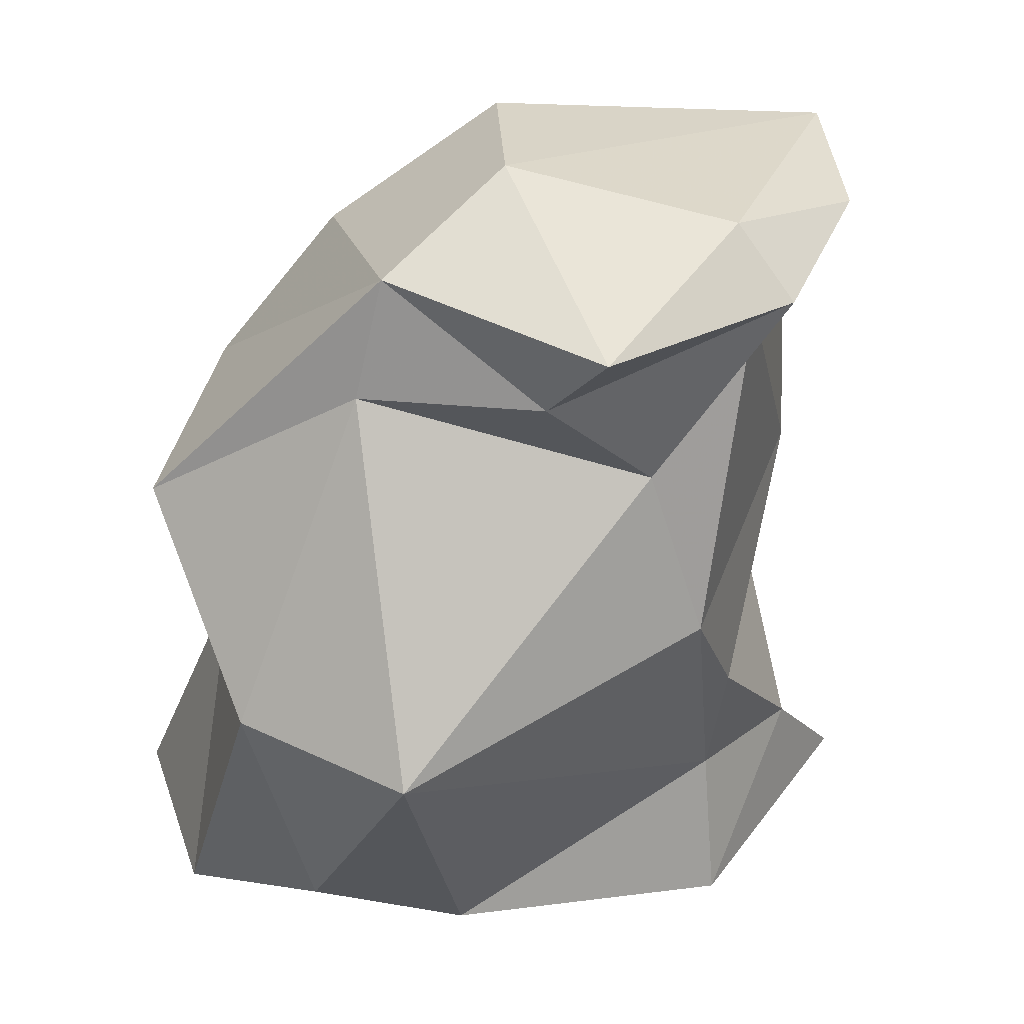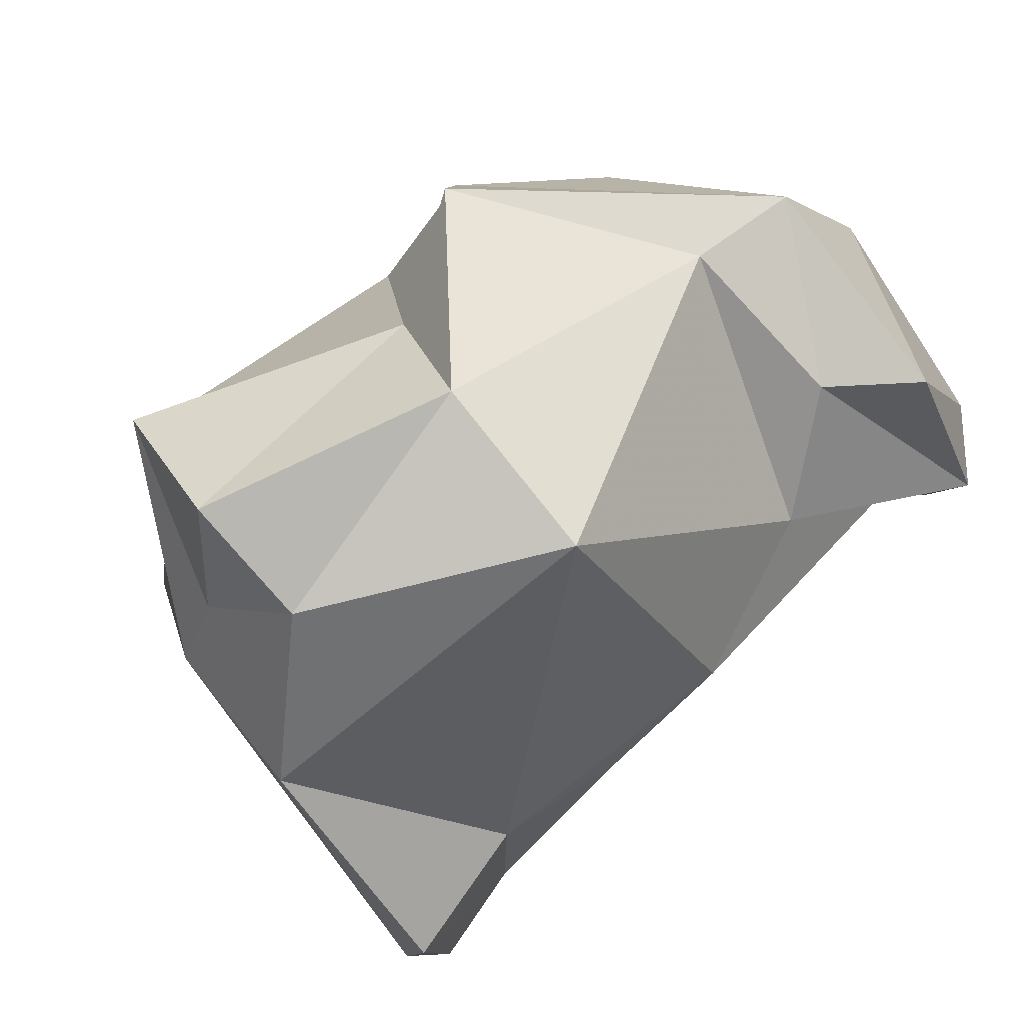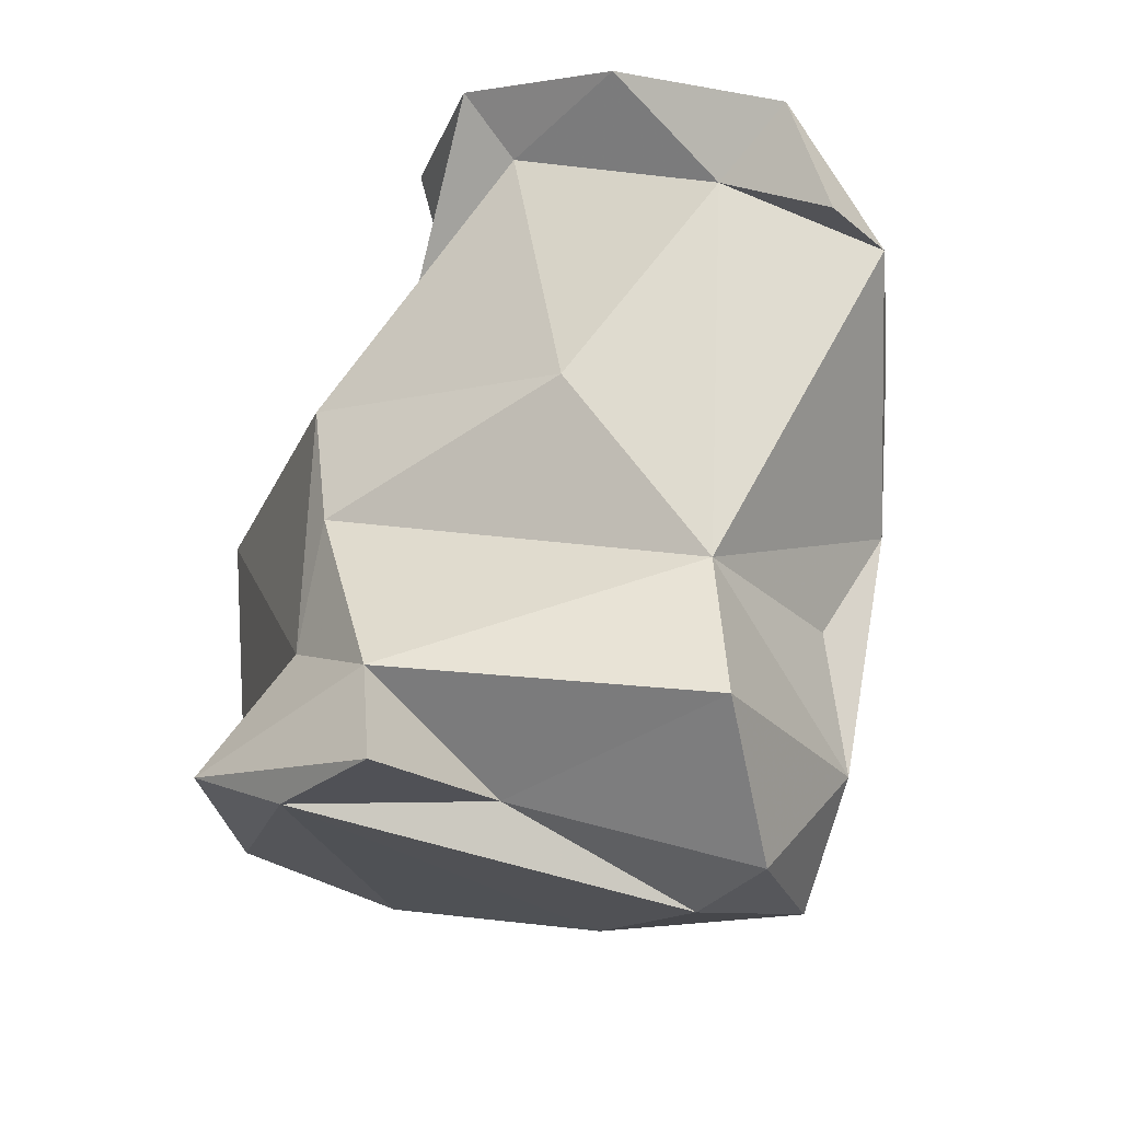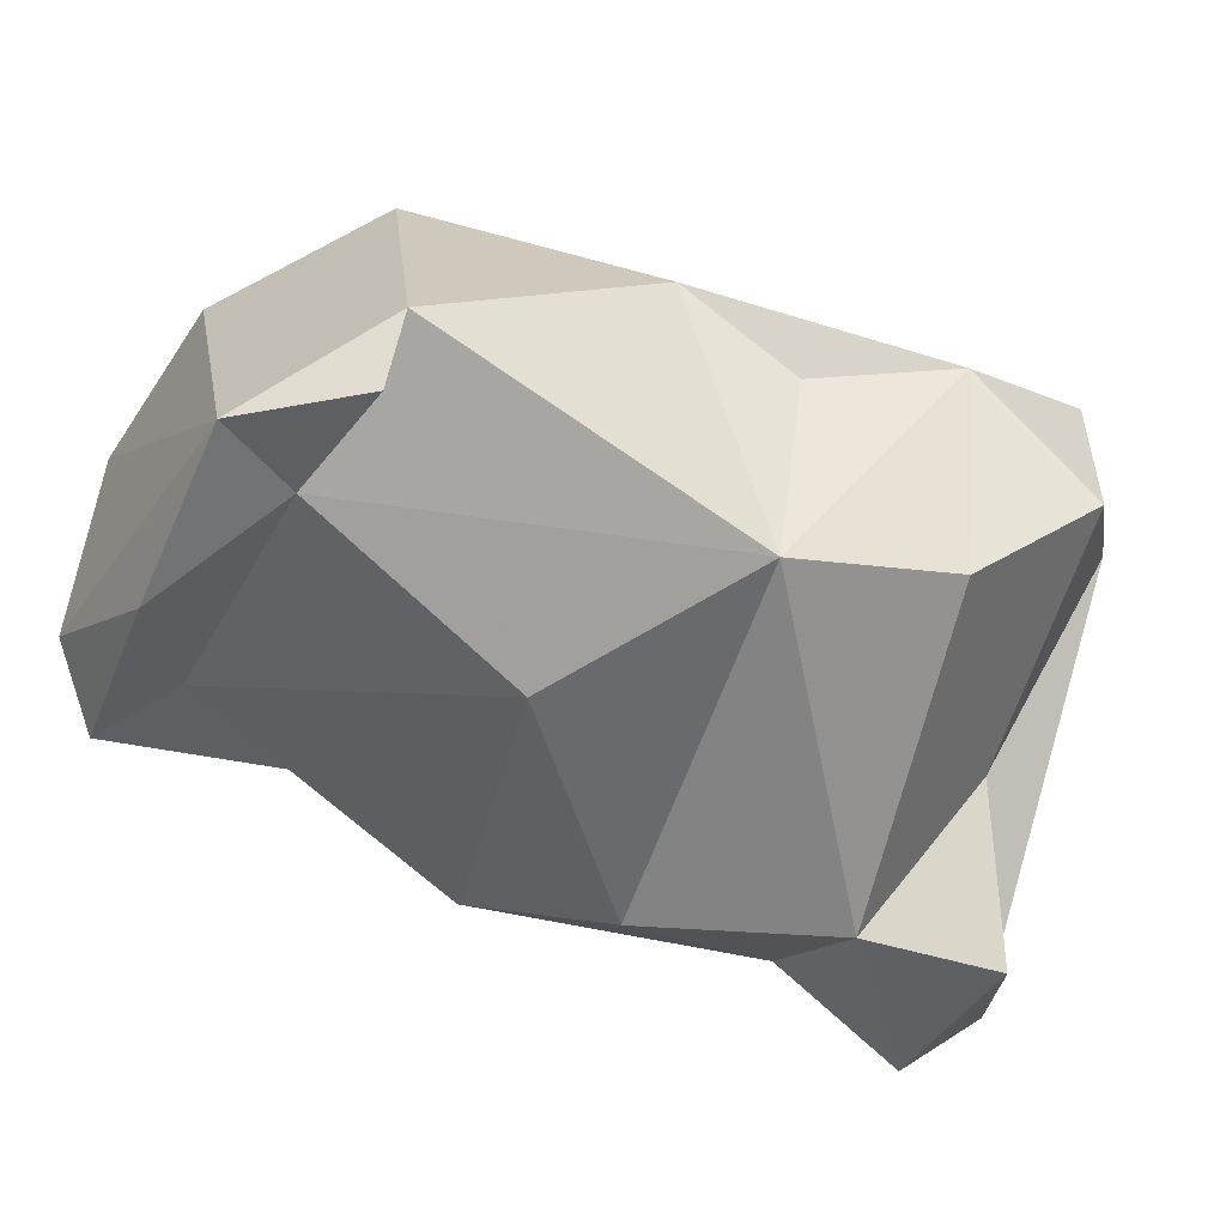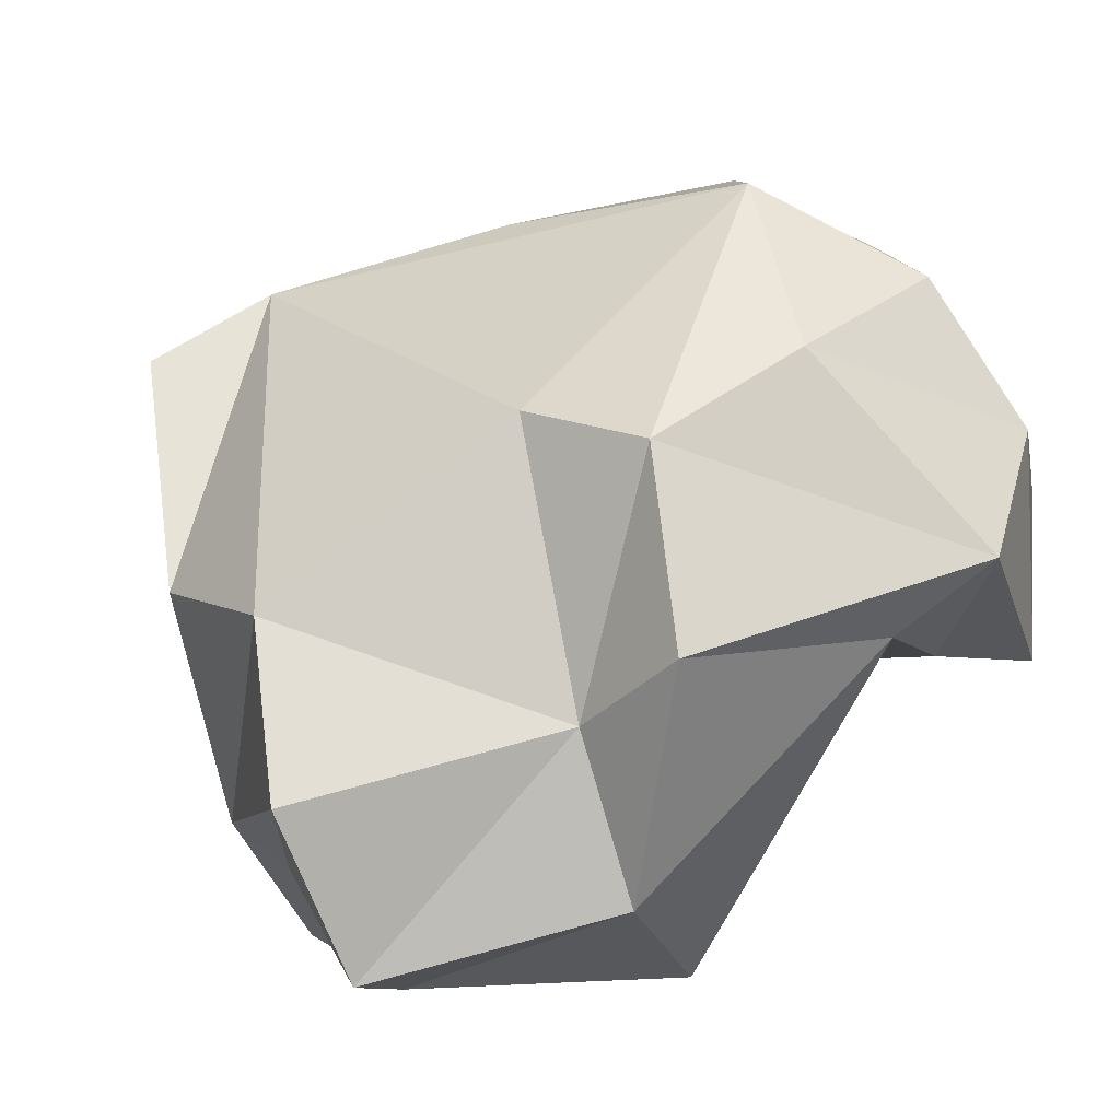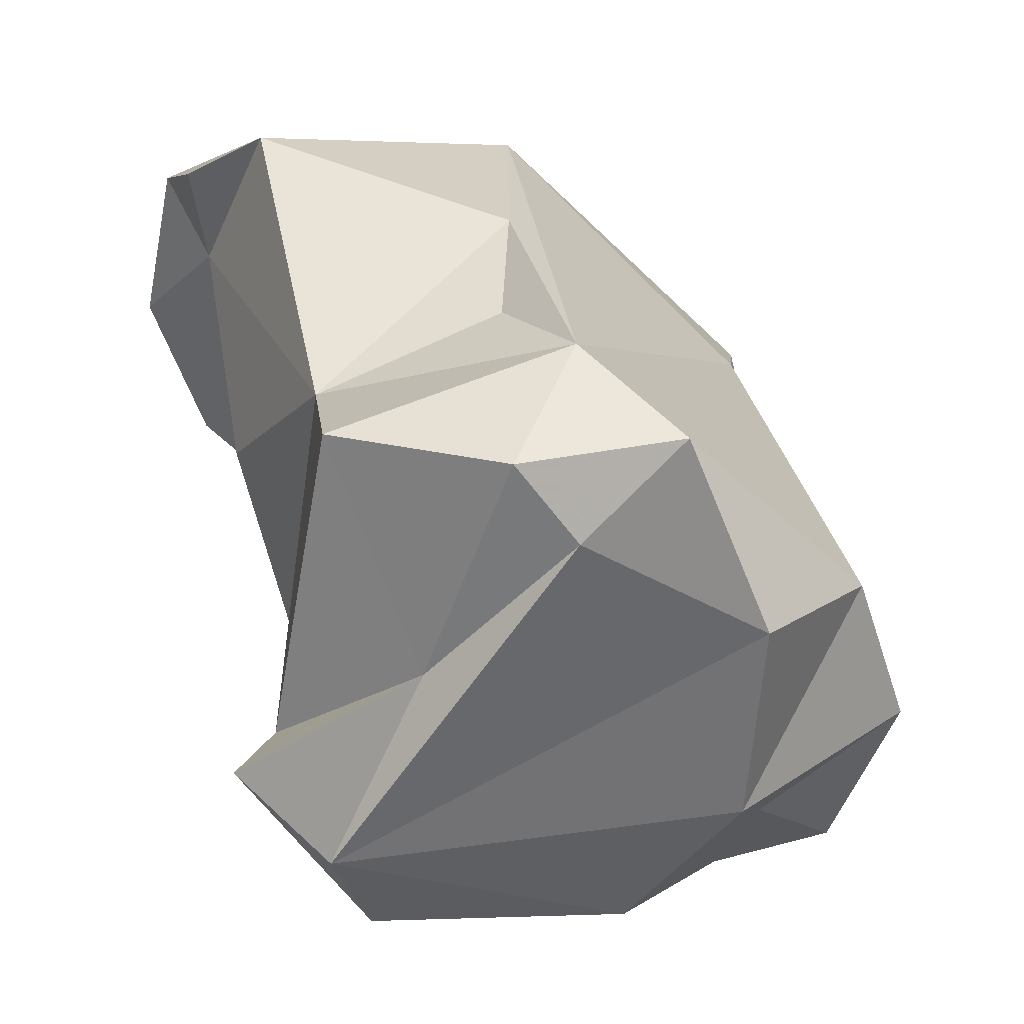
<metadata>
{"format":"obj","ext":"obj","renderer":"f3d","projection":"perspective","resolution":1024,"background":"white","views":[{"elev":-28.6,"azim":17.3,"up":"+Y"},{"elev":-61.9,"azim":-36.1,"up":"+Y"},{"elev":-45.4,"azim":105.2,"up":"+Z"},{"elev":28.9,"azim":113.8,"up":"+Y"},{"elev":1.5,"azim":-59.9,"up":"+Y"},{"elev":18.5,"azim":-178.1,"up":"+Y"}]}
</metadata>
<code>
v 159.4 260.6 81.16
v 160.8 264.8 79.68
v 163.4 258.6 78.8
v 162.9 264 89.71
v 164.5 255.7 81.38
v 163.8 262.3 86.64
v 165.8 271.1 72.76
v 164.2 269.6 84.79
v 163.6 265.2 75.08
v 161.2 256.3 82.14
v 164 259.5 76.63
v 164 268.9 88.34
v 167.1 256.3 76.85
v 168.5 272.9 74.62
v 164.7 258 87.55
v 170.6 275.3 87.53
v 168.4 268.8 71.33
v 174.5 260.3 71.66
v 170.4 272.8 77.81
v 169.9 270.9 71.01
v 173.7 257.6 73.73
v 169.3 264.3 92
v 167.9 271.1 90.39
v 170.4 274.6 80.81
v 172.7 273 91.43
v 172.2 265 72.58
v 174.5 271.1 72.52
v 176.7 263.2 70.56
v 177.3 276.2 83.81
v 170.7 266.2 94.12
v 168.9 255.8 86.86
v 174.3 260.2 76.65
v 175.1 271 76.45
v 173.7 269.2 93.68
v 174 263.6 91.16
v 175.7 263.3 87.7
v 176.1 262.7 74.09
v 179.1 272.4 85.58
v 175.7 261.3 79.76
v 180.3 274.5 86.58
v 175.9 260.8 83.76
v 176 263.4 92.95
v 177.8 268 81
v 180.1 265.9 90.49
v 178.8 267 88.85
v 179.1 267.7 91.77
v 179.2 275.2 83.38
v 181.3 270.3 88.16
g foo
f 13 3 11
f 18 13 11
f 21 13 18
f 21 18 28
f 17 18 9
f 18 11 9
f 26 18 17
f 28 18 26
f 17 9 7
f 20 26 17
f 20 17 7
f 5 10 3
f 13 5 3
f 21 32 13
f 3 10 1
f 11 3 1
f 32 21 37
f 21 28 37
f 9 11 2
f 11 1 2
f 37 28 26
f 7 9 14
f 14 9 2
f 27 26 20
f 37 26 27
f 14 20 7
f 27 20 14
f 31 5 13
f 13 32 31
f 10 6 1
f 32 37 39
f 33 39 37
f 8 14 2
f 37 27 33
f 19 33 14
f 33 27 14
f 31 15 5
f 5 15 10
f 41 31 32
f 6 10 15
f 41 32 39
f 43 41 39
f 1 6 2
f 6 8 2
f 33 43 39
f 38 43 33
f 8 16 14
f 16 24 14
f 19 14 24
f 33 29 38
f 24 33 19
f 15 31 22
f 36 22 31
f 22 4 15
f 41 36 31
f 4 6 15
f 45 36 41
f 41 43 45
f 12 6 4
f 6 12 8
f 38 45 43
f 12 16 8
f 24 29 33
f 35 22 36
f 44 35 36
f 30 4 22
f 45 44 36
f 30 12 4
f 30 23 12
f 12 23 16
f 47 38 29
f 16 29 24
f 30 22 35
f 42 30 35
f 44 42 35
f 44 45 48
f 48 45 38
f 48 38 40
f 16 23 25
f 40 38 47
f 29 16 25
f 29 25 40
f 47 29 40
f 34 30 42
f 46 34 42
f 46 42 44
f 23 30 34
f 44 48 46
f 25 23 34
f 40 34 46
f 40 46 48
f 25 34 40
g

</code>
